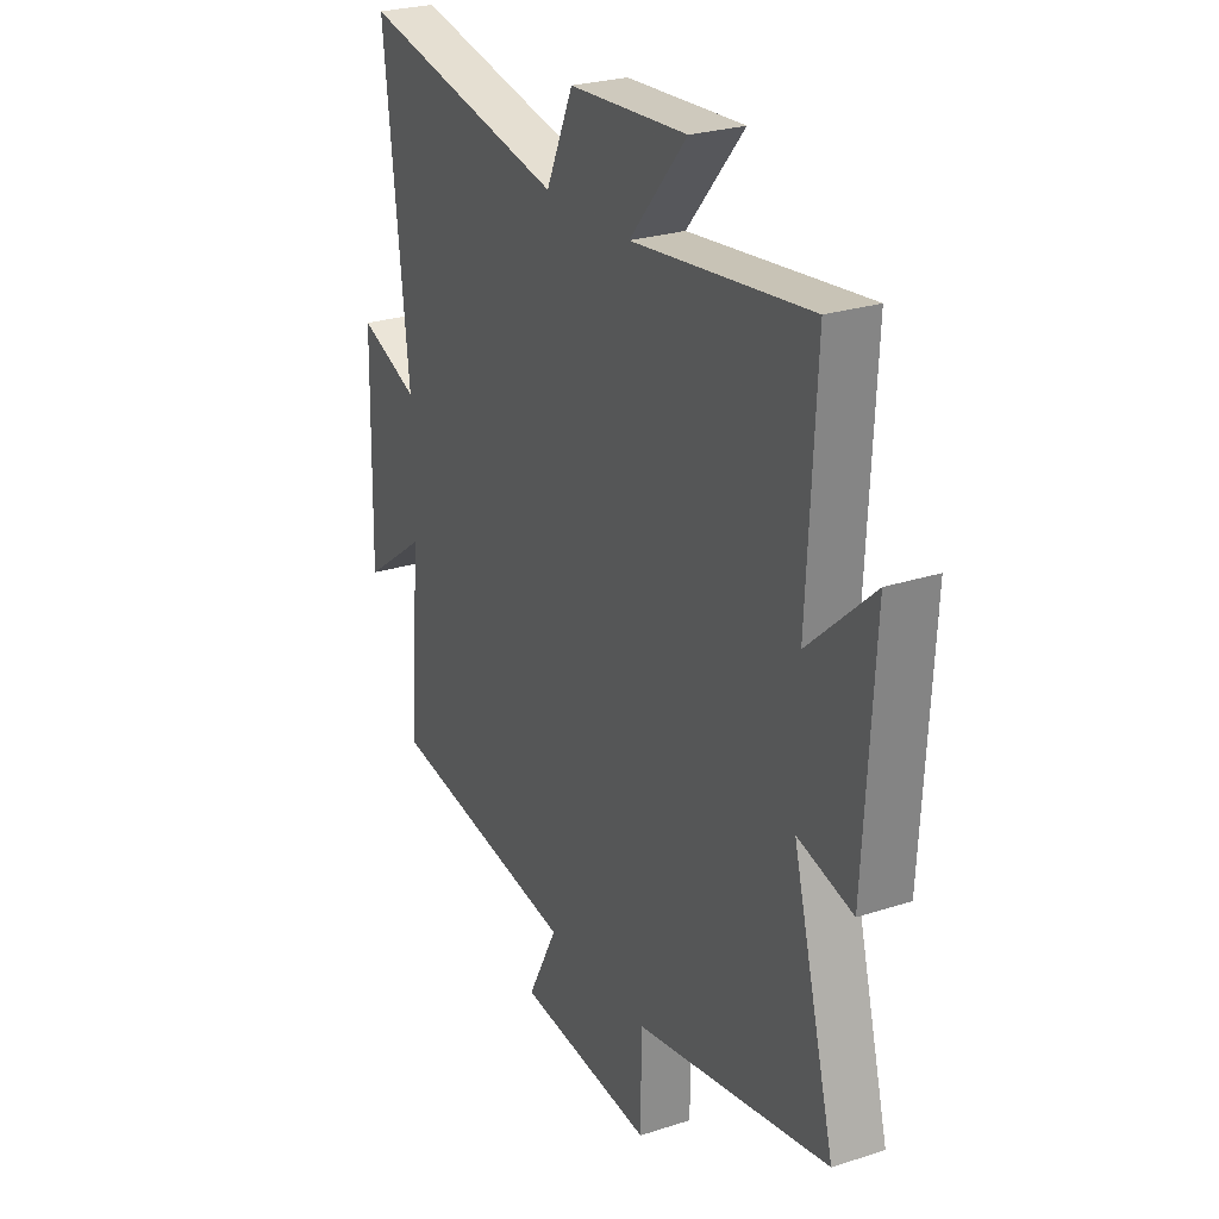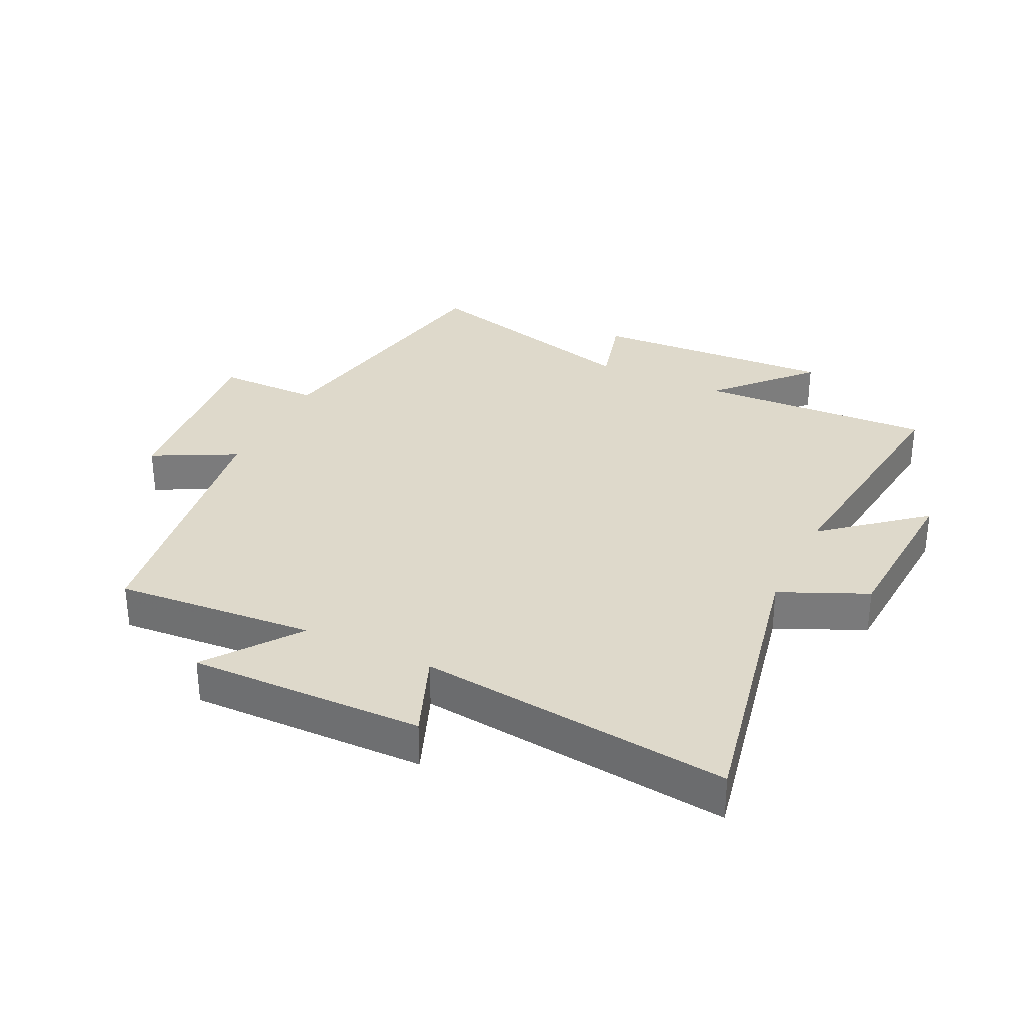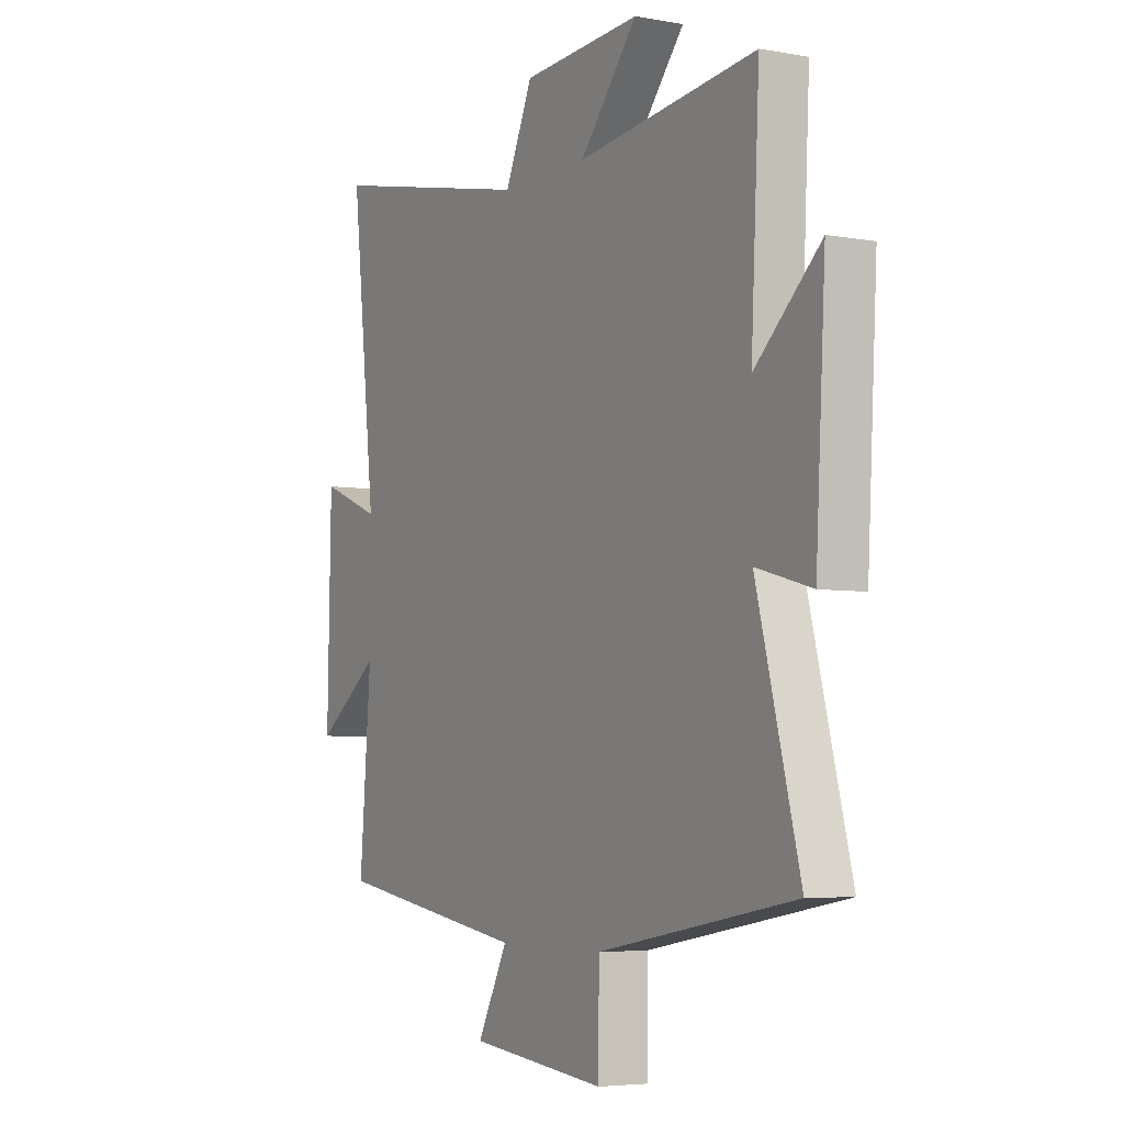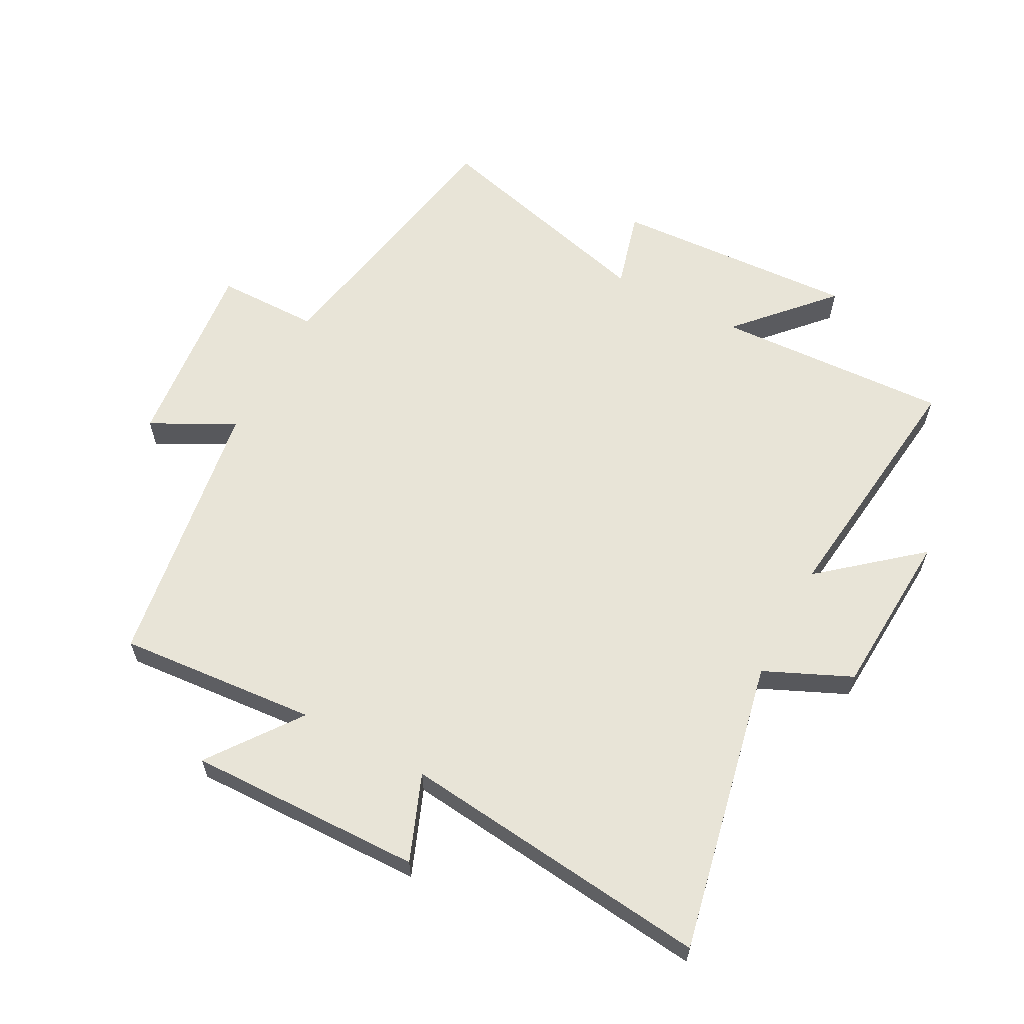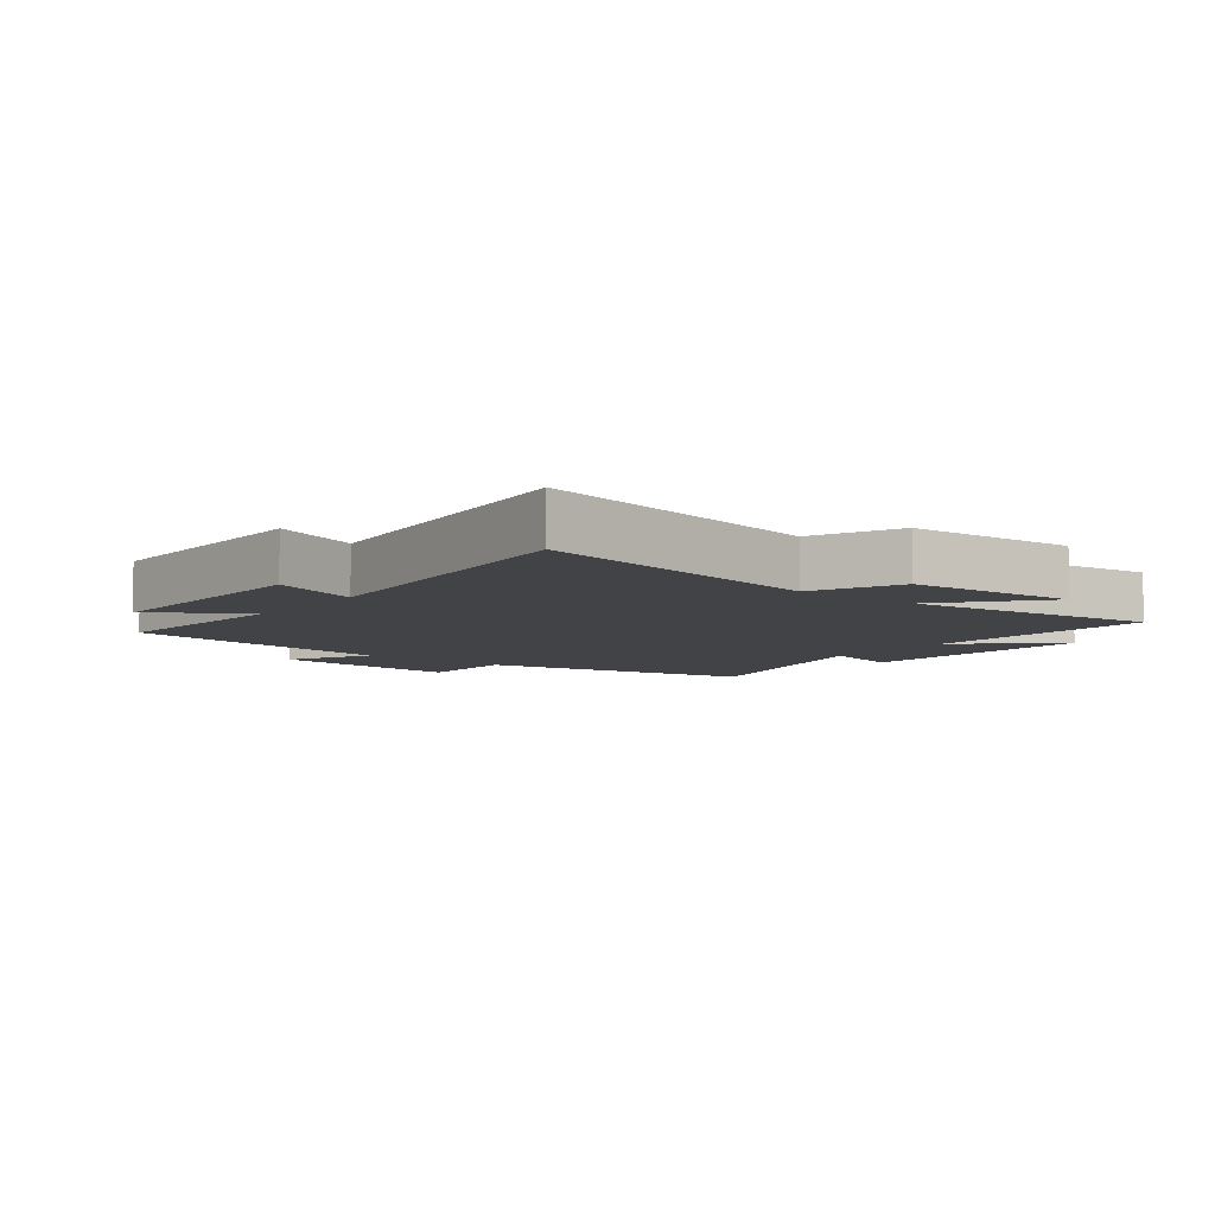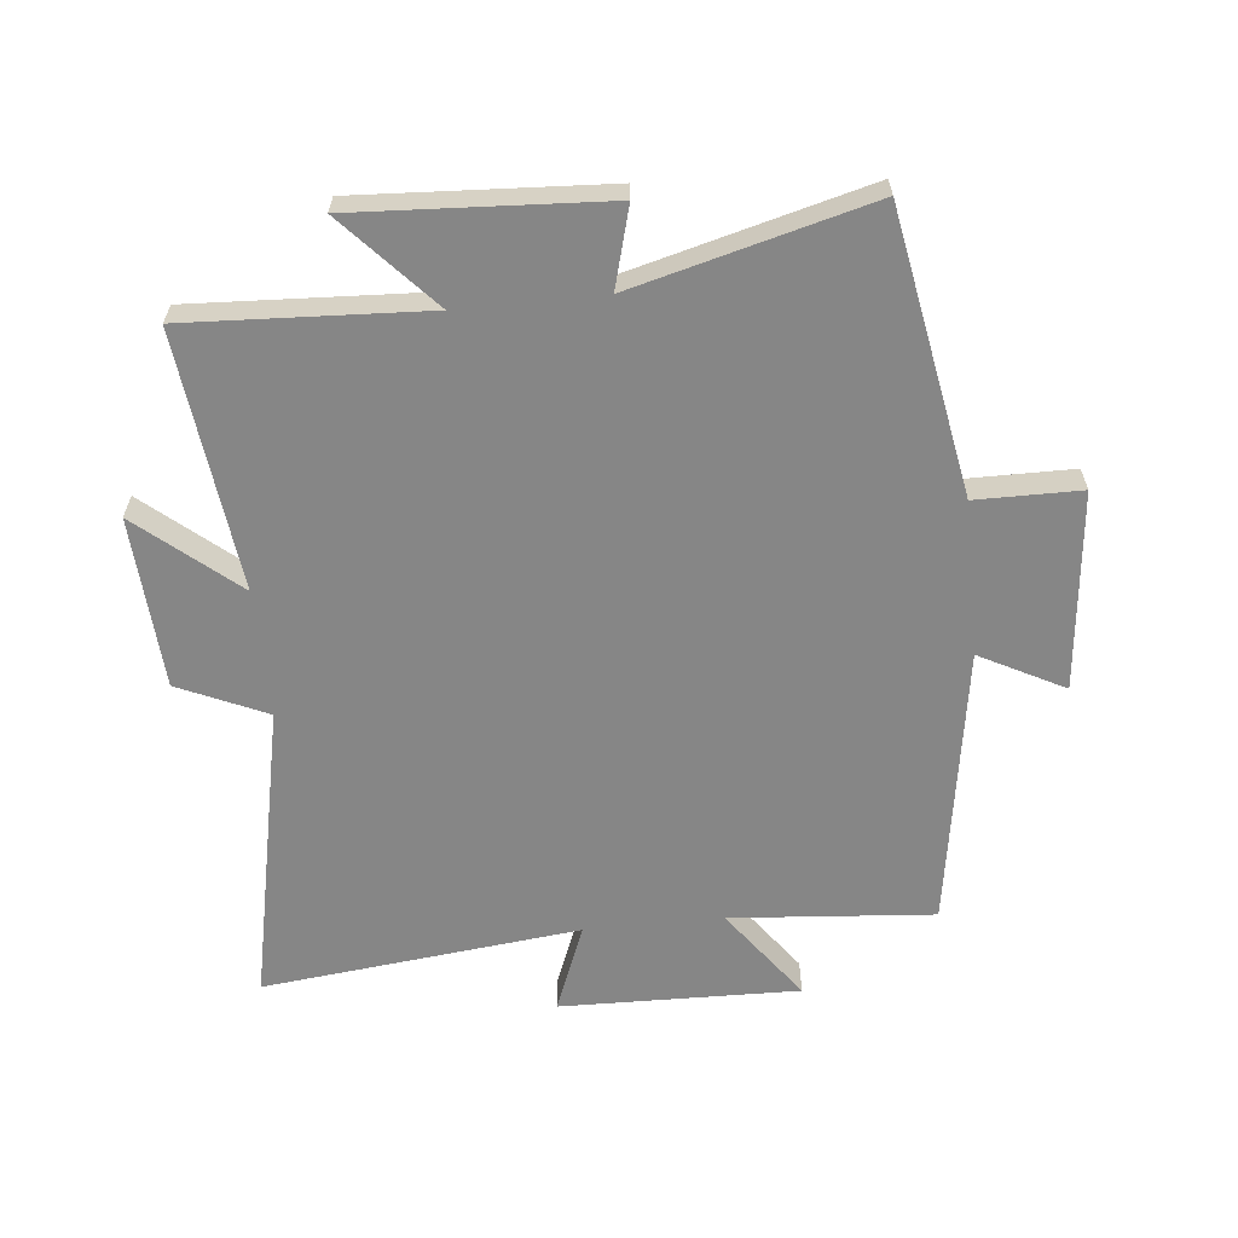
<metadata>
{"format":"obj","ext":"obj","renderer":"f3d","projection":"perspective","resolution":1024,"background":"white","views":[{"elev":26.0,"azim":62.6,"up":"+Z"},{"elev":31.7,"azim":-64.1,"up":"+Y"},{"elev":-4.9,"azim":60.3,"up":"+Z"},{"elev":61.3,"azim":-61.9,"up":"+Y"},{"elev":-7.0,"azim":-37.9,"up":"+Y"},{"elev":-62.0,"azim":95.8,"up":"+Y"}]}
</metadata>
<code>
v 0.519 0.07 0.547
v 0.5 0.07 0.173
v 0.647 0.07 0.307
v 0.625 0.07 -0.083
v 0.5 0.07 -0.049
v 0.597 0.07 -0.42
v 0.154 0.07 -0.5
v 0.153 0.07 -0.664
v -0.157 0.07 -0.632
v -0.088 0.07 -0.5
v -0.526 0.07 -0.431
v -0.5 0.07 -0.113
v -0.645 0.07 -0.219
v -0.637 0.07 0.155
v -0.5 0.07 0.101
v -0.555 0.07 0.598
v -0.085 0.07 0.5
v -0.023 0.07 0.638
v 0.245 0.07 0.654
v 0.115 0.07 0.5
v 0.519 0 0.547
v 0.5 0 0.173
v 0.647 0 0.307
v 0.625 0 -0.083
v 0.5 0 -0.049
v 0.597 0 -0.42
v 0.154 0 -0.5
v 0.153 0 -0.664
v -0.157 0 -0.632
v -0.088 0 -0.5
v -0.526 0 -0.431
v -0.5 0 -0.113
v -0.645 0 -0.219
v -0.637 0 0.155
v -0.5 0 0.101
v -0.555 0 0.598
v -0.085 0 0.5
v -0.023 0 0.638
v 0.245 0 0.654
v 0.115 0 0.5
f 17 18 19 20
f 15 16 17
f 15 17 20
f 12 13 14 15
f 20 1 2
f 15 20 2
f 12 15 2
f 10 11 12 2
f 7 8 9 10
f 5 6 7 10
f 2 3 4 5
f 2 5 10
f 40 39 38 37
f 37 36 35
f 40 37 35
f 35 34 33 32
f 22 21 40
f 22 40 35
f 22 35 32
f 22 32 31 30
f 30 29 28 27
f 30 27 26 25
f 25 24 23 22
f 30 25 22
f 1 21 22 2
f 2 22 23 3
f 3 23 24 4
f 4 24 25 5
f 5 25 26 6
f 6 26 27 7
f 7 27 28 8
f 8 28 29 9
f 9 29 30 10
f 10 30 31 11
f 11 31 32 12
f 12 32 33 13
f 13 33 34 14
f 14 34 35 15
f 15 35 36 16
f 16 36 37 17
f 17 37 38 18
f 18 38 39 19
f 19 39 40 20
f 20 40 21 1

</code>
